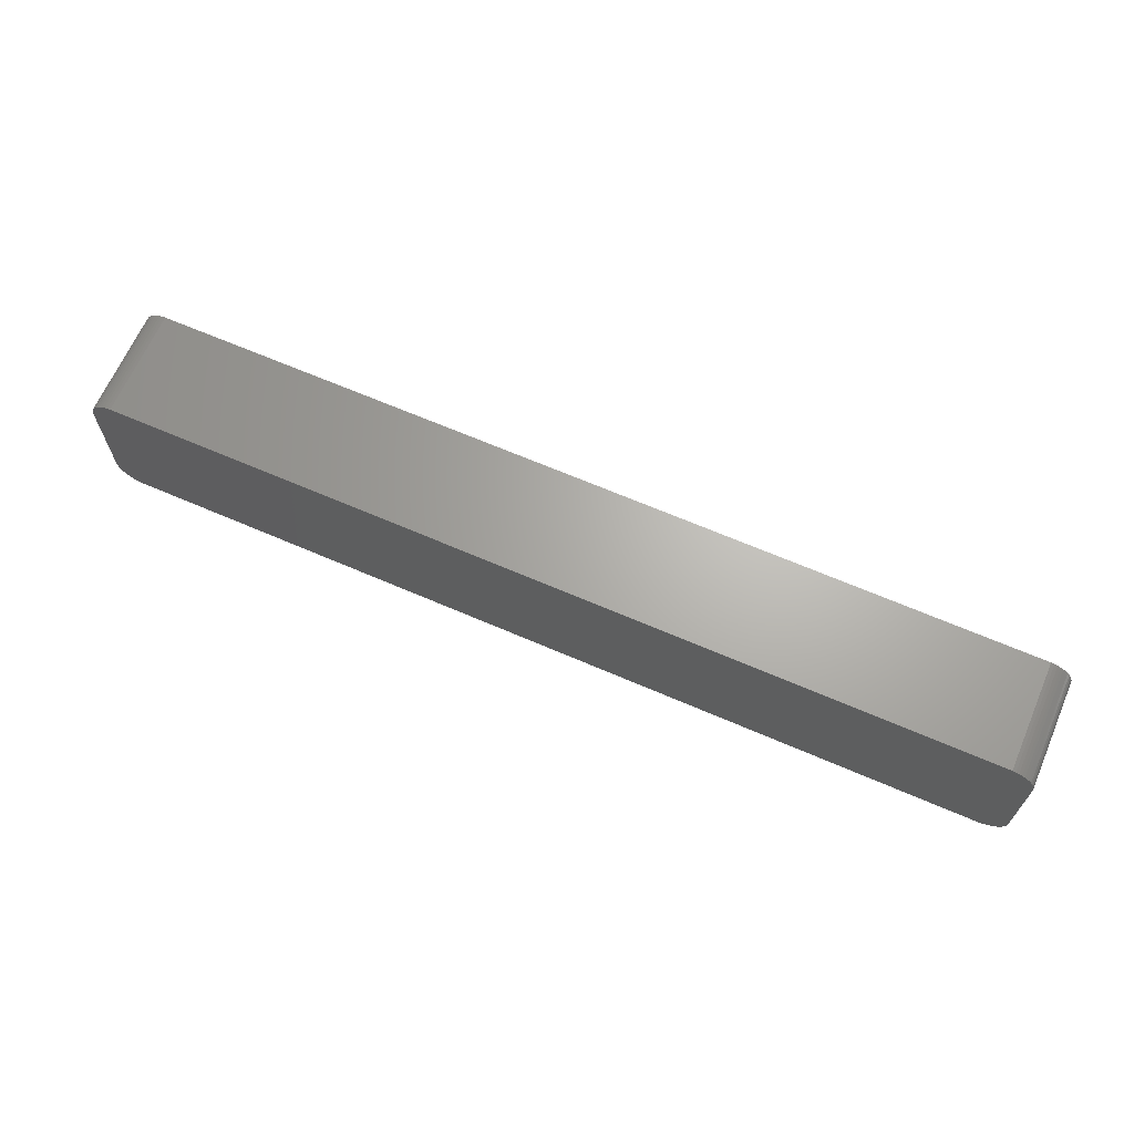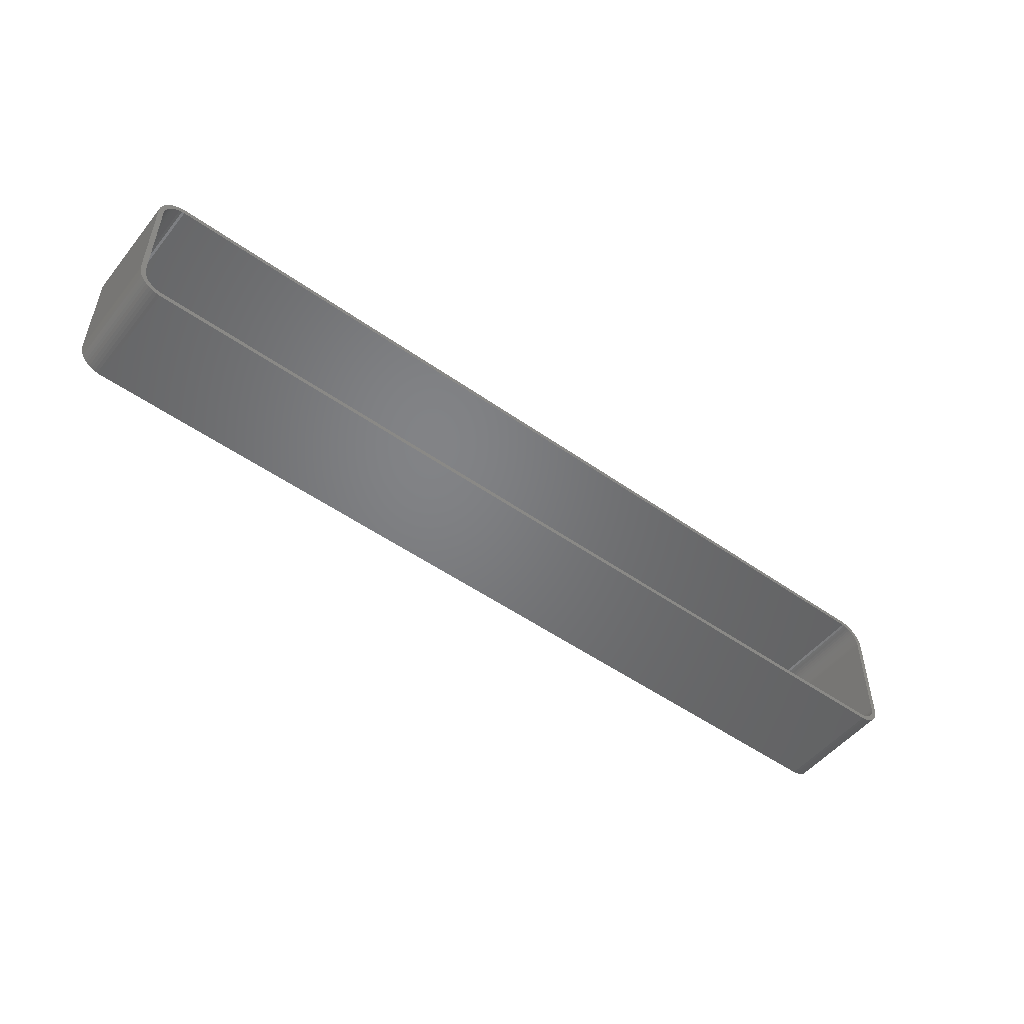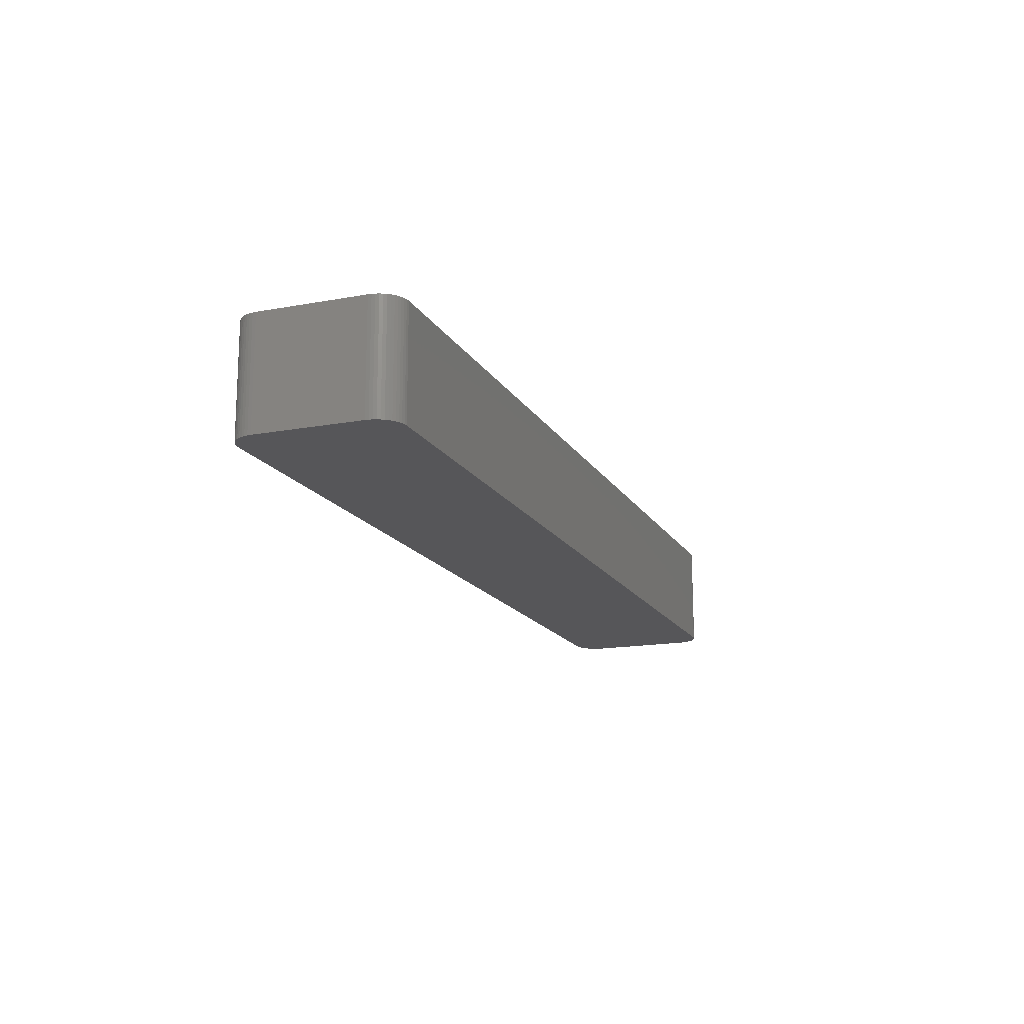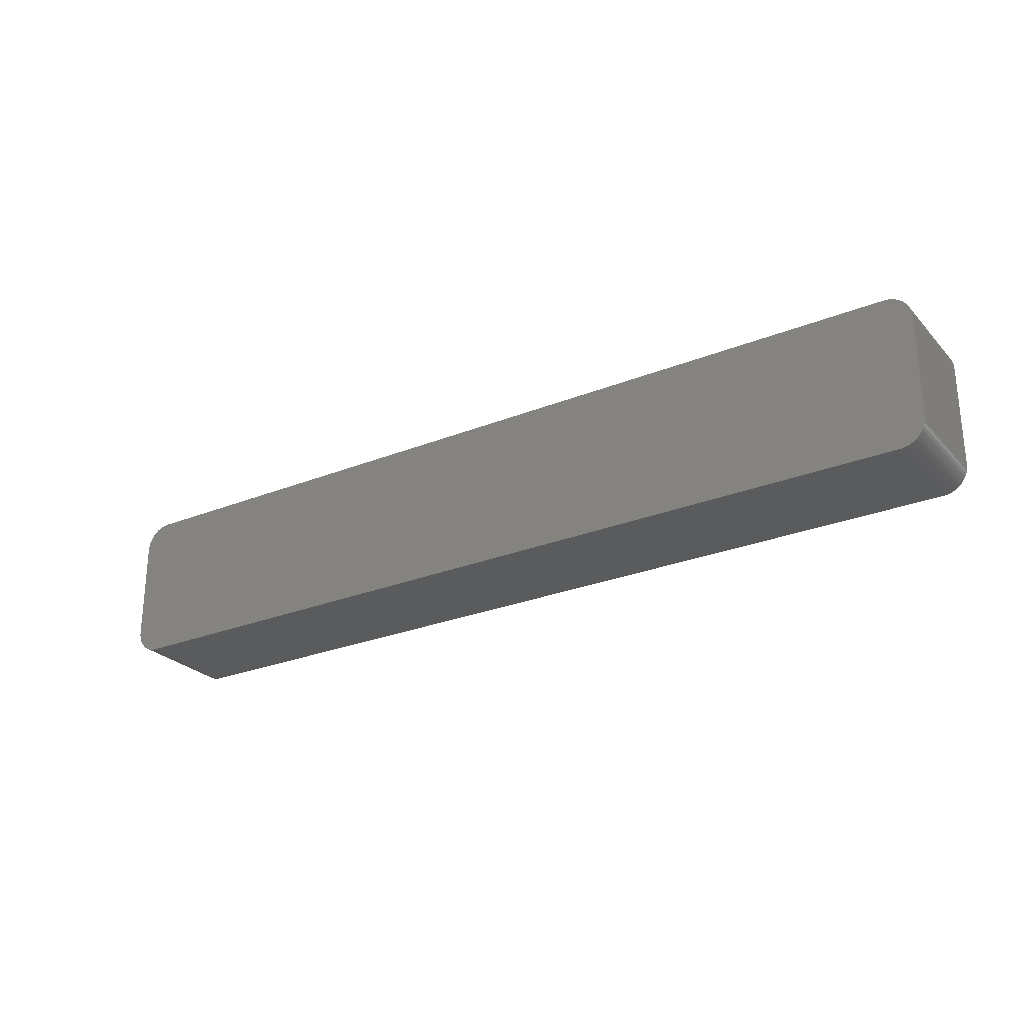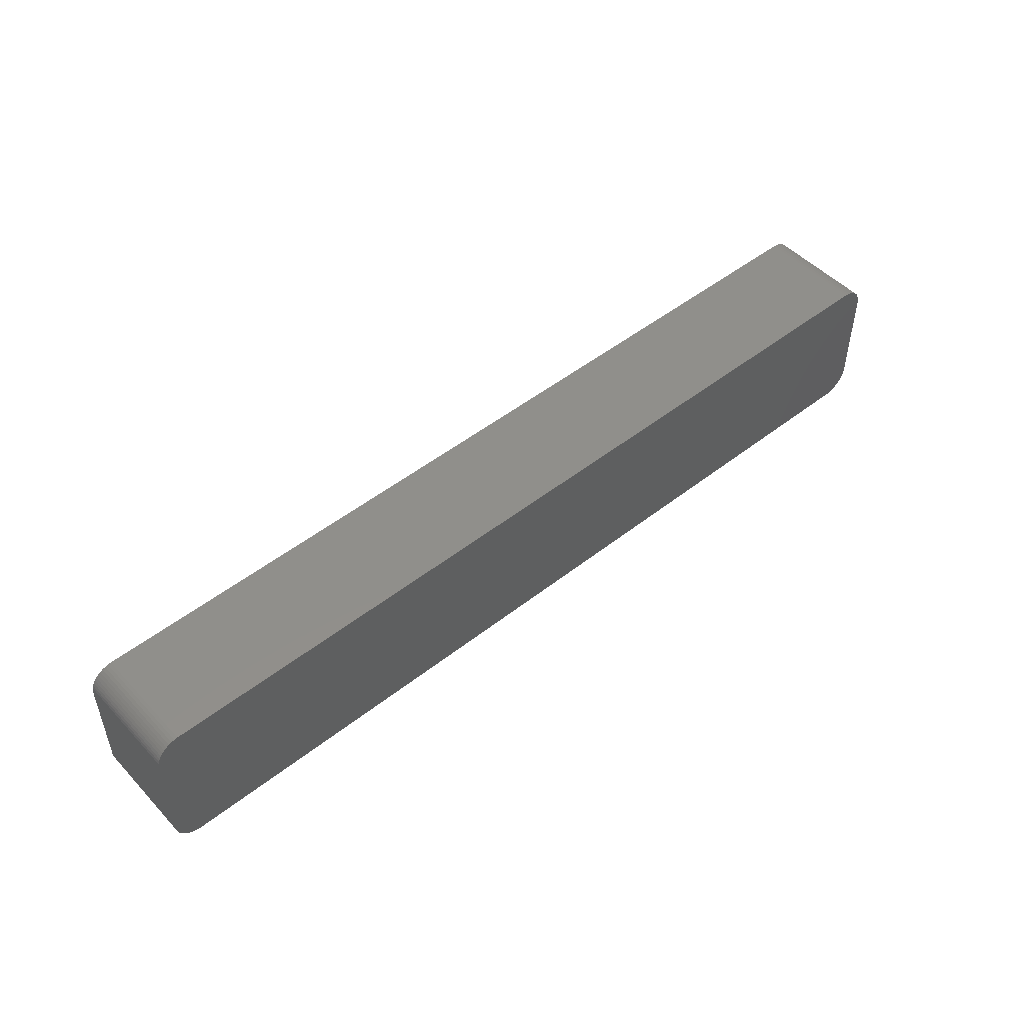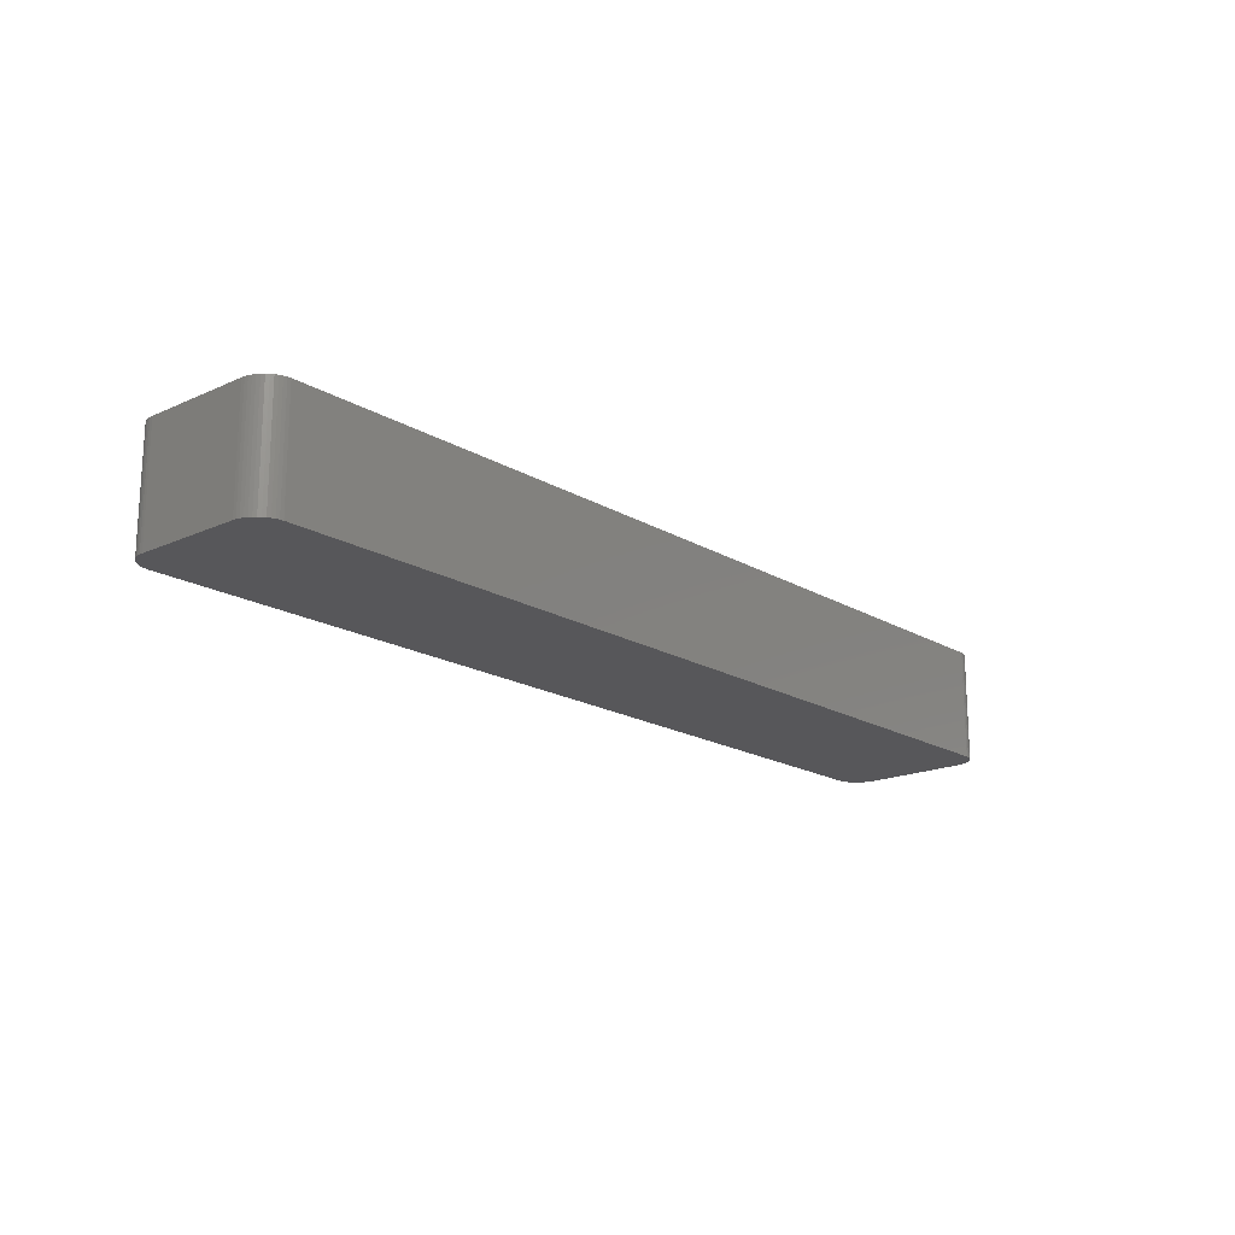
<metadata>
{"format":"stl","ext":"stl","renderer":"f3d","projection":"perspective","resolution":1024,"background":"white","views":[{"elev":66.2,"azim":-156.5,"up":"+Y"},{"elev":-51.1,"azim":-37.6,"up":"+Y"},{"elev":-16.1,"azim":-69.1,"up":"+Z"},{"elev":-26.3,"azim":-147.5,"up":"+Y"},{"elev":49.4,"azim":139.0,"up":"+Y"},{"elev":-18.1,"azim":-48.8,"up":"+Z"}]}
</metadata>
<code>
# stl→obj: 208 verts, 412 faces
v -90 -10 0
v -90 10 21
v -90 10 0
v -90 -10 21
v 90 10 21
v 89.96 10.63 0
v 89.96 10.63 21
v 90 10 0
v 89 10 21
v 90 -10 21
v 88.97 10.5 21
v 89.84 11.24 21
v 89 -10 21
v 88.87 10.99 21
v 89.65 11.84 21
v 89.96 -10.63 21
v 88.72 11.47 21
v 89.38 12.41 21
v 88.97 -10.5 21
v 88.51 11.93 21
v 89.05 12.94 21
v 89.84 -11.24 21
v 88.87 -10.99 21
v 88.24 12.35 21
v 88.64 13.42 21
v 87.92 12.74 21
v 88.19 13.85 21
v 87.55 13.08 21
v 87.68 14.22 21
v 87.14 13.38 21
v 87.13 14.52 21
v 86.7 13.62 21
v 86.55 14.76 21
v 86.24 13.8 21
v 85.94 14.91 21
v 85.75 13.93 21
v 85.31 14.99 21
v 85.25 13.99 21
v -85.25 13.99 21
v -85.31 14.99 21
v -85.75 13.93 21
v -85.94 14.91 21
v -86.24 13.8 21
v -86.55 14.76 21
v -86.7 13.62 21
v -87.13 14.52 21
v -87.14 13.38 21
v -87.68 14.22 21
v -87.55 13.08 21
v -88.19 13.85 21
v -87.92 12.74 21
v -88.64 13.42 21
v -88.24 12.35 21
v -89.05 12.94 21
v -88.51 11.93 21
v -89.38 12.41 21
v -88.72 11.47 21
v -89.84 11.24 21
v -88.87 10.99 21
v -89.65 11.84 21
v 89.65 -11.84 21
v 88.72 -11.47 21
v 89.38 -12.41 21
v 88.51 -11.93 21
v 89.05 -12.94 21
v 88.24 -12.35 21
v 88.64 -13.42 21
v 87.92 -12.74 21
v 88.19 -13.85 21
v 87.55 -13.08 21
v 87.68 -14.22 21
v 87.14 -13.38 21
v 87.13 -14.52 21
v 86.7 -13.62 21
v 86.55 -14.76 21
v 86.24 -13.8 21
v 85.94 -14.91 21
v 85.75 -13.93 21
v 85.31 -14.99 21
v 85.25 -13.99 21
v -85.25 -13.99 21
v -85.31 -14.99 21
v -85.75 -13.93 21
v -85.94 -14.91 21
v -86.24 -13.8 21
v -86.55 -14.76 21
v -86.7 -13.62 21
v -87.13 -14.52 21
v -87.14 -13.38 21
v -87.68 -14.22 21
v -87.55 -13.08 21
v -88.19 -13.85 21
v -87.92 -12.74 21
v -88.64 -13.42 21
v -88.24 -12.35 21
v -89.05 -12.94 21
v -88.51 -11.93 21
v -89.38 -12.41 21
v -88.72 -11.47 21
v -89.65 -11.84 21
v -88.87 -10.99 21
v -89.84 -11.24 21
v -88.97 -10.5 21
v -89.96 -10.63 21
v -89 -10 21
v -89 10 21
v -88.97 10.5 21
v -89.96 10.63 21
v -85.31 -14.99 0
v 85.31 -14.99 0
v 85.31 14.99 0
v -85.31 14.99 0
v -88.64 -13.42 0
v -88.19 -13.85 0
v 90 -10 0
v 89.96 -10.63 0
v 85.94 -14.91 0
v 86.55 14.76 0
v 85.94 14.91 0
v -89.65 -11.84 0
v -89.84 -11.24 0
v -87.13 -14.52 0
v -86.55 -14.76 0
v 89.84 -11.24 0
v 89.65 -11.84 0
v 89.65 11.84 0
v 89.84 11.24 0
v 88.64 13.42 0
v 89.05 12.94 0
v -88.19 13.85 0
v -88.64 13.42 0
v -89.96 -10.63 0
v 89.38 -12.41 0
v 89.05 -12.94 0
v 88.64 -13.42 0
v 89.38 12.41 0
v 88.19 -13.85 0
v 87.68 -14.22 0
v 87.13 -14.52 0
v 88.19 13.85 0
v 86.55 -14.76 0
v 87.68 14.22 0
v 87.13 14.52 0
v -85.94 -14.91 0
v -85.94 14.91 0
v -87.68 -14.22 0
v -86.55 14.76 0
v -87.13 14.52 0
v -87.68 14.22 0
v -89.05 -12.94 0
v -89.38 -12.41 0
v -89.05 12.94 0
v -89.38 12.41 0
v -89.65 11.84 0
v -89.84 11.24 0
v -89.96 10.63 0
v -89 10 2
v -89 -10 2
v -88.97 -10.5 2
v 88.24 12.35 2
v 87.92 12.74 2
v -88.97 10.5 2
v 85.25 -13.99 2
v -85.25 -13.99 2
v -85.25 13.99 2
v 85.25 13.99 2
v -85.75 13.93 2
v 86.7 13.62 2
v 87.14 13.38 2
v 88.97 -10.5 2
v 89 -10 2
v 89 10 2
v -87.92 12.74 2
v -87.55 13.08 2
v -86.24 -13.8 2
v -86.7 -13.62 2
v 88.87 10.99 2
v 88.72 11.47 2
v 87.92 -12.74 2
v 88.24 -12.35 2
v 85.75 13.93 2
v -88.72 11.47 2
v -88.87 10.99 2
v -86.7 13.62 2
v -86.24 13.8 2
v 88.97 10.5 2
v 88.51 11.93 2
v 88.87 -10.99 2
v 88.72 -11.47 2
v 88.51 -11.93 2
v 87.55 13.08 2
v 87.55 -13.08 2
v 86.24 13.8 2
v 87.14 -13.38 2
v 86.7 -13.62 2
v 86.24 -13.8 2
v 85.75 -13.93 2
v -85.75 -13.93 2
v -87.14 13.38 2
v -87.14 -13.38 2
v -88.24 12.35 2
v -87.55 -13.08 2
v -88.51 11.93 2
v -87.92 -12.74 2
v -88.24 -12.35 2
v -88.51 -11.93 2
v -88.72 -11.47 2
v -88.87 -10.99 2
f 1 2 3
f 2 1 4
f 5 6 7
f 6 5 8
f 9 5 7
f 5 9 10
f 11 7 12
f 13 10 9
f 14 12 15
f 10 13 16
f 17 15 18
f 19 16 13
f 20 18 21
f 16 19 22
f 23 22 19
f 7 11 9
f 12 14 11
f 15 17 14
f 24 21 25
f 18 20 17
f 21 24 20
f 26 25 27
f 25 26 24
f 28 27 29
f 27 28 26
f 29 30 28
f 31 30 29
f 31 32 30
f 33 32 31
f 33 34 32
f 35 34 33
f 35 36 34
f 37 36 35
f 37 38 36
f 37 39 38
f 40 39 37
f 40 41 39
f 42 41 40
f 42 43 41
f 44 43 42
f 44 45 43
f 46 45 44
f 46 47 45
f 48 47 46
f 47 48 49
f 50 49 48
f 49 50 51
f 52 51 50
f 51 52 53
f 54 53 52
f 53 54 55
f 56 55 54
f 55 56 57
f 58 59 60
f 57 60 59
f 60 57 56
f 22 23 61
f 62 61 23
f 61 62 63
f 64 63 62
f 63 64 65
f 66 65 64
f 65 66 67
f 68 67 66
f 67 68 69
f 70 69 68
f 69 70 71
f 72 71 70
f 72 73 71
f 74 73 72
f 74 75 73
f 76 75 74
f 76 77 75
f 78 77 76
f 78 79 77
f 80 79 78
f 81 79 80
f 81 82 79
f 83 82 81
f 83 84 82
f 85 84 83
f 85 86 84
f 87 86 85
f 87 88 86
f 89 88 87
f 90 89 91
f 89 90 88
f 92 91 93
f 91 92 90
f 94 93 95
f 96 95 97
f 93 94 92
f 98 97 99
f 100 99 101
f 102 101 103
f 95 96 94
f 104 103 105
f 106 2 105
f 59 58 107
f 4 105 2
f 108 107 58
f 104 105 4
f 107 108 106
f 97 98 96
f 106 108 2
f 99 100 98
f 101 102 100
f 103 104 102
f 109 79 82
f 79 109 110
f 111 40 37
f 40 111 112
f 113 92 94
f 92 113 114
f 16 115 10
f 115 16 116
f 110 77 79
f 77 110 117
f 118 35 33
f 35 118 119
f 10 8 5
f 8 10 115
f 120 102 121
f 102 120 100
f 122 86 88
f 86 122 123
f 61 124 22
f 124 61 125
f 12 126 15
f 126 12 127
f 21 128 25
f 128 21 129
f 119 37 35
f 37 119 111
f 130 52 50
f 52 130 131
f 132 4 1
f 4 132 104
f 110 115 116
f 115 110 8
f 110 116 124
f 111 8 110
f 110 124 125
f 8 111 6
f 110 125 133
f 6 111 127
f 110 133 134
f 127 111 126
f 110 134 135
f 126 111 136
f 110 135 137
f 136 111 129
f 110 137 138
f 129 111 128
f 110 138 139
f 128 111 140
f 110 139 141
f 140 111 142
f 110 141 117
f 142 111 143
f 143 111 118
f 118 111 119
f 109 111 110
f 109 112 111
f 1 109 144
f 109 1 112
f 1 144 123
f 3 112 1
f 1 123 122
f 112 3 145
f 1 122 146
f 145 3 147
f 1 146 114
f 147 3 148
f 1 114 113
f 148 3 149
f 1 113 150
f 149 3 130
f 1 150 151
f 130 3 131
f 1 151 120
f 131 3 152
f 1 120 121
f 152 3 153
f 1 121 132
f 153 3 154
f 154 3 155
f 155 3 156
f 121 104 132
f 104 121 102
f 113 96 150
f 96 113 94
f 151 100 120
f 100 151 98
f 114 90 92
f 90 114 146
f 123 84 86
f 84 123 144
f 144 82 84
f 82 144 109
f 22 116 16
f 116 22 124
f 67 134 65
f 134 67 135
f 7 127 12
f 127 7 6
f 18 129 21
f 129 18 136
f 15 136 18
f 136 15 126
f 128 27 25
f 27 128 140
f 152 52 131
f 52 152 54
f 154 56 153
f 56 154 60
f 147 46 44
f 46 147 148
f 150 98 151
f 98 150 96
f 146 88 90
f 88 146 122
f 65 133 63
f 133 65 134
f 141 73 75
f 73 141 139
f 139 71 73
f 71 139 138
f 137 67 69
f 67 137 135
f 143 33 31
f 33 143 118
f 142 31 29
f 31 142 143
f 3 108 156
f 108 3 2
f 156 58 155
f 58 156 108
f 155 60 154
f 60 155 58
f 153 54 152
f 54 153 56
f 148 48 46
f 48 148 149
f 149 50 48
f 50 149 130
f 145 44 42
f 44 145 147
f 112 42 40
f 42 112 145
f 63 125 61
f 125 63 133
f 117 75 77
f 75 117 141
f 138 69 71
f 69 138 137
f 140 29 27
f 29 140 142
f 105 157 106
f 157 105 158
f 103 158 105
f 158 103 159
f 160 26 161
f 26 160 24
f 106 162 107
f 162 106 157
f 163 81 80
f 81 163 164
f 165 38 39
f 38 165 166
f 167 39 41
f 39 167 165
f 168 30 32
f 30 168 169
f 170 13 171
f 13 170 19
f 171 9 172
f 9 171 13
f 173 49 51
f 49 173 174
f 175 87 85
f 87 175 176
f 177 17 178
f 17 177 14
f 179 66 180
f 66 179 68
f 166 36 38
f 36 166 181
f 59 182 57
f 182 59 183
f 184 43 45
f 43 184 185
f 166 172 186
f 172 166 171
f 166 186 177
f 163 171 166
f 166 177 178
f 171 163 170
f 166 178 187
f 170 163 188
f 166 187 160
f 188 163 189
f 166 160 161
f 189 163 190
f 166 161 191
f 190 163 180
f 166 191 169
f 180 163 179
f 166 169 168
f 179 163 192
f 166 168 193
f 192 163 194
f 166 193 181
f 194 163 195
f 195 163 196
f 196 163 197
f 165 163 166
f 165 164 163
f 157 165 167
f 165 157 164
f 157 167 185
f 158 164 157
f 157 185 184
f 164 158 198
f 157 184 199
f 198 158 175
f 157 199 174
f 175 158 176
f 157 174 173
f 176 158 200
f 157 173 201
f 200 158 202
f 157 201 203
f 202 158 204
f 157 203 182
f 204 158 205
f 157 182 183
f 205 158 206
f 157 183 162
f 206 158 207
f 207 158 208
f 208 158 159
f 99 208 101
f 208 99 207
f 198 85 83
f 85 198 175
f 186 14 177
f 14 186 11
f 172 11 186
f 11 172 9
f 178 20 187
f 20 178 17
f 187 24 160
f 24 187 20
f 193 32 34
f 32 193 168
f 189 23 188
f 23 189 62
f 180 64 190
f 64 180 66
f 194 74 72
f 74 194 195
f 107 183 59
f 183 107 162
f 185 41 43
f 41 185 167
f 199 45 47
f 45 199 184
f 93 205 95
f 205 93 204
f 101 159 103
f 159 101 208
f 164 83 81
f 83 164 198
f 169 28 30
f 28 169 191
f 191 26 28
f 26 191 161
f 181 34 36
f 34 181 193
f 190 62 189
f 62 190 64
f 188 19 170
f 19 188 23
f 195 76 74
f 76 195 196
f 197 80 78
f 80 197 163
f 53 173 51
f 173 53 201
f 174 47 49
f 47 174 199
f 97 207 99
f 207 97 206
f 95 206 97
f 206 95 205
f 202 93 91
f 93 202 204
f 176 89 87
f 89 176 200
f 200 91 89
f 91 200 202
f 179 70 68
f 70 179 192
f 192 72 70
f 72 192 194
f 196 78 76
f 78 196 197
f 57 203 55
f 203 57 182
f 55 201 53
f 201 55 203

</code>
